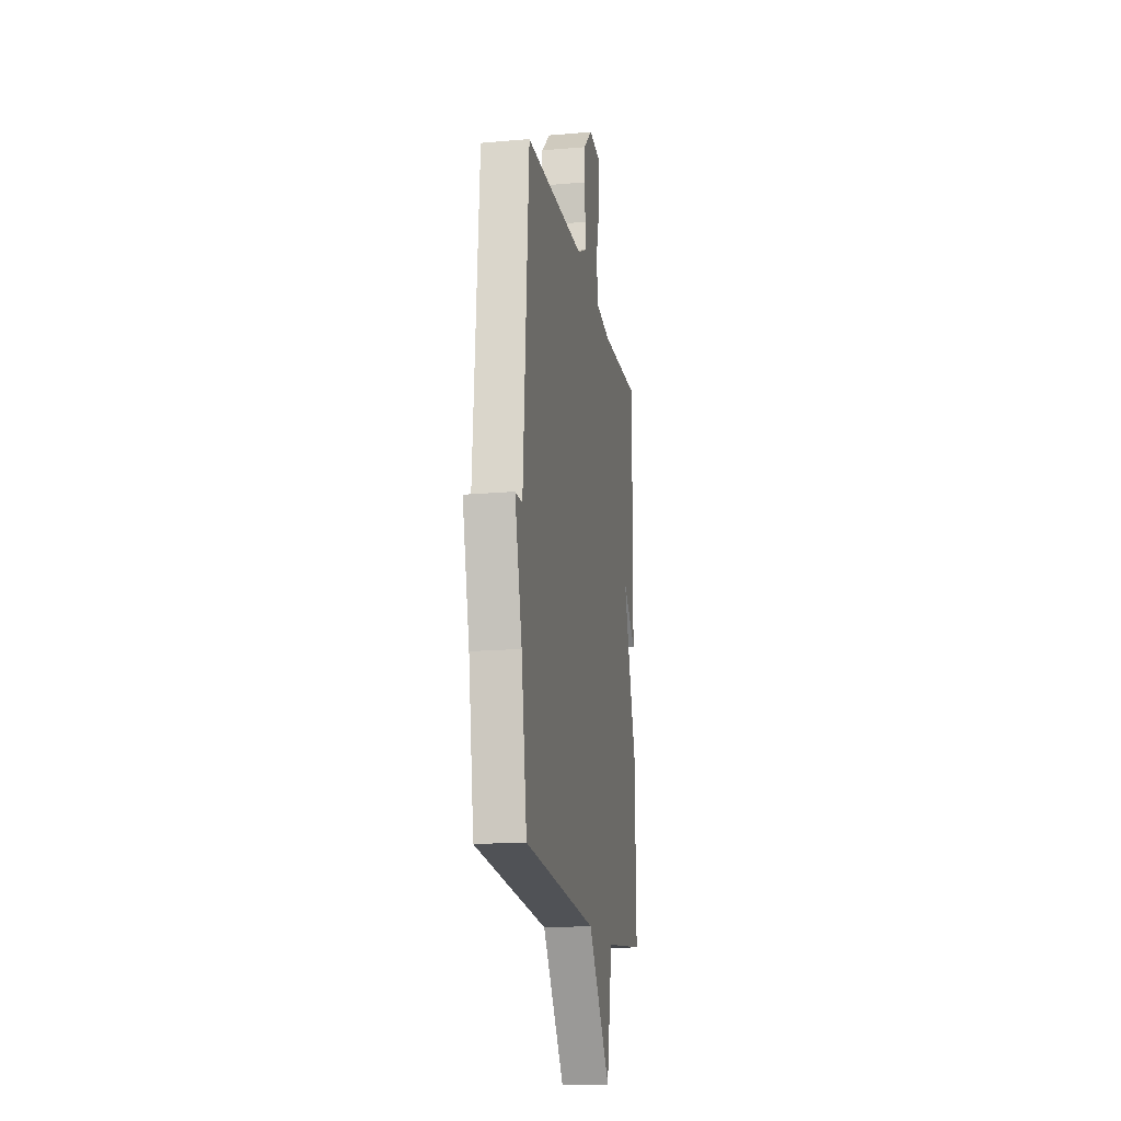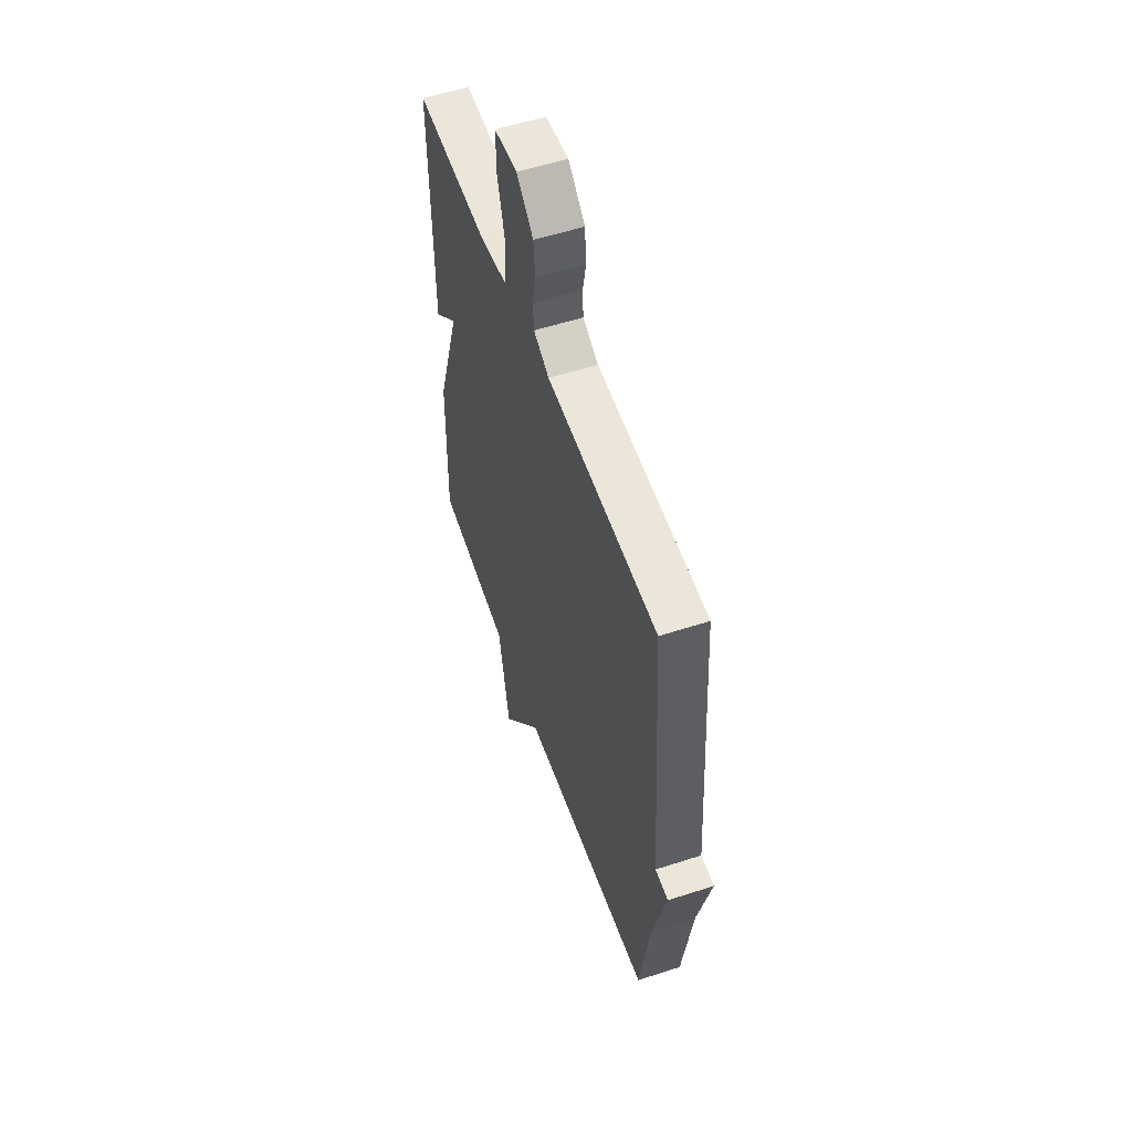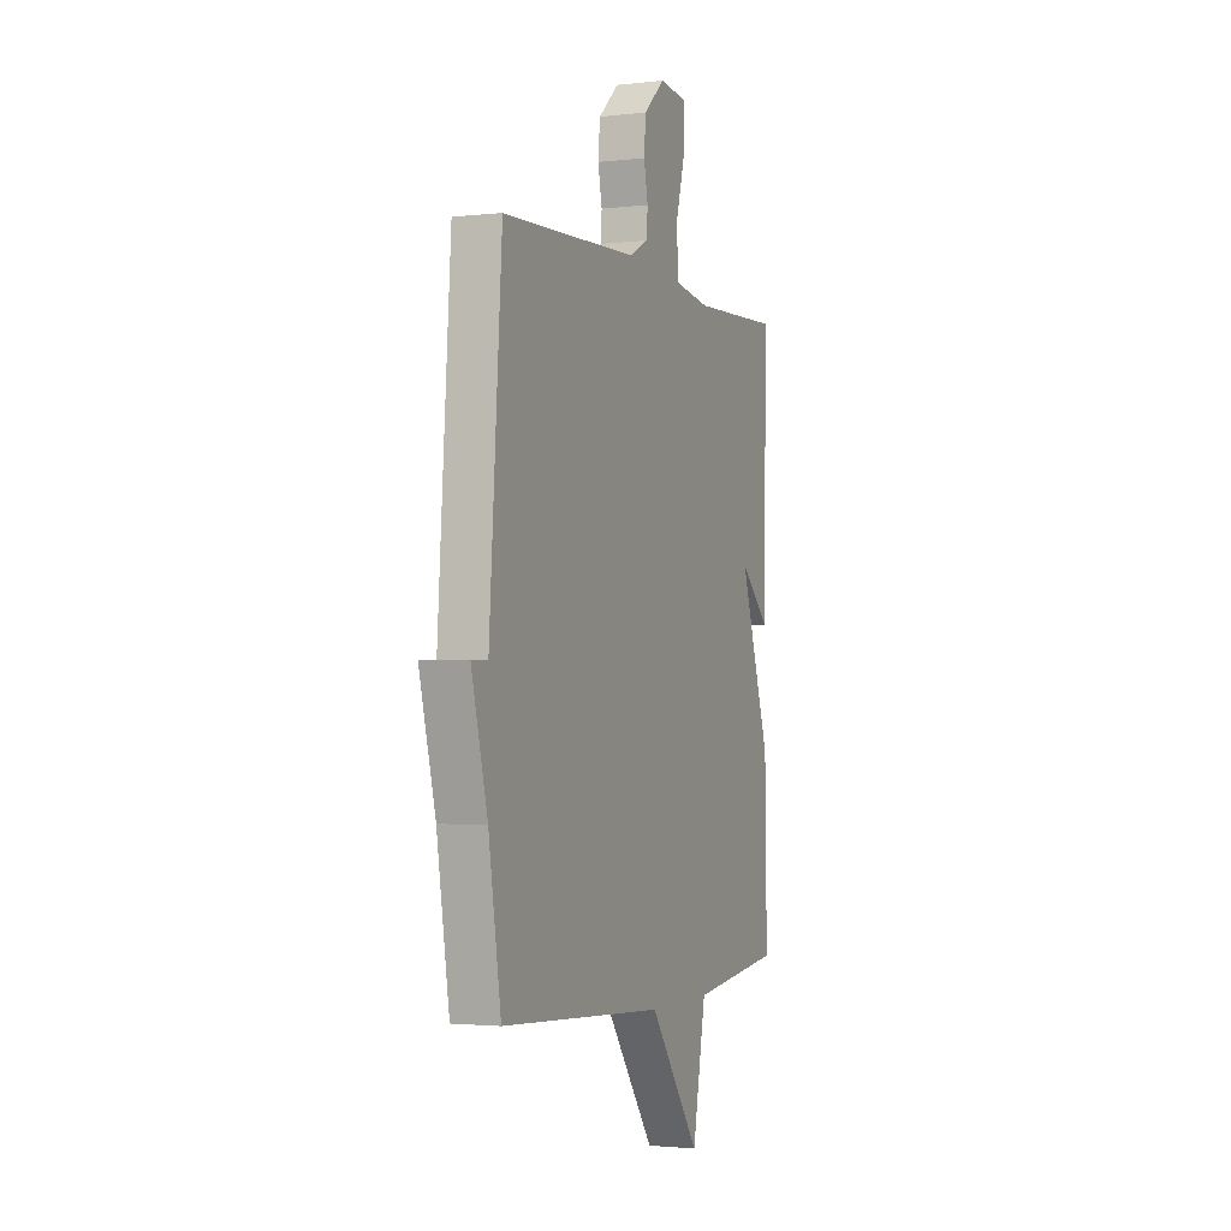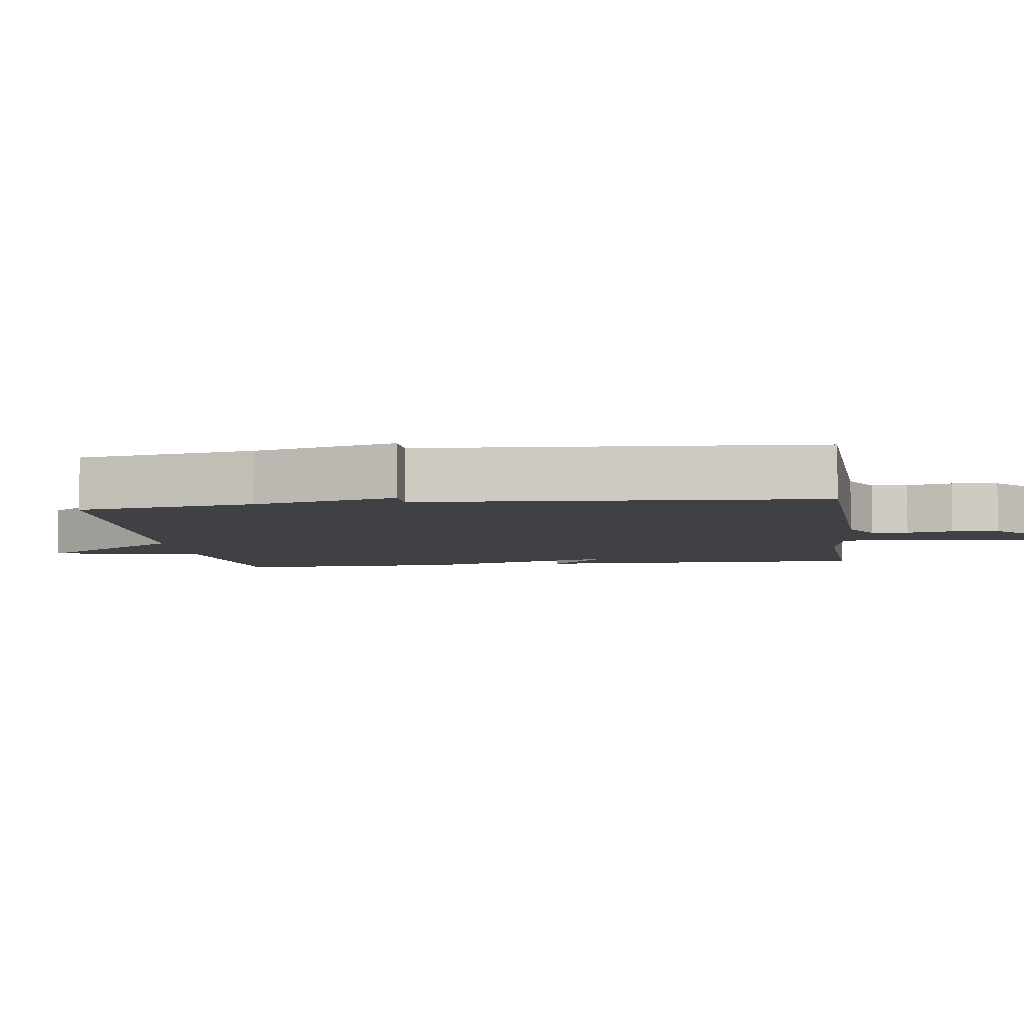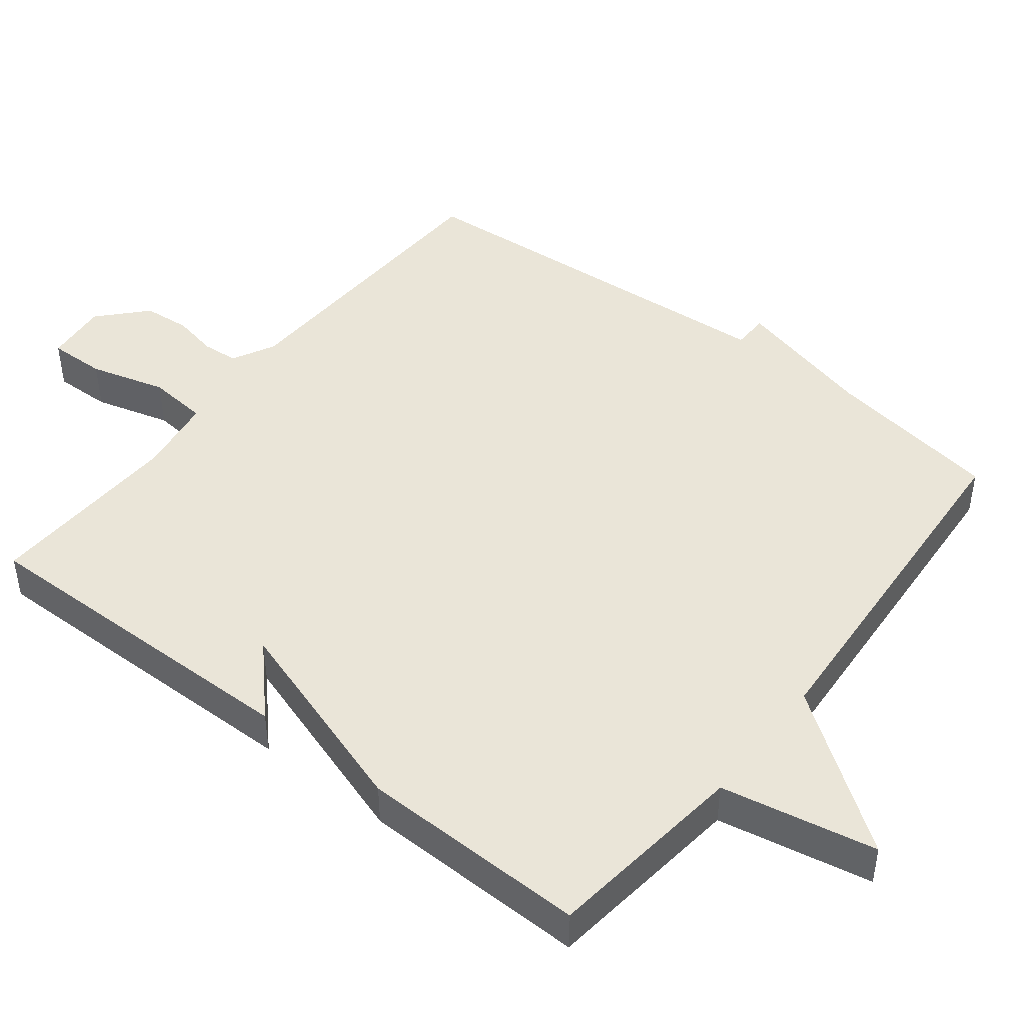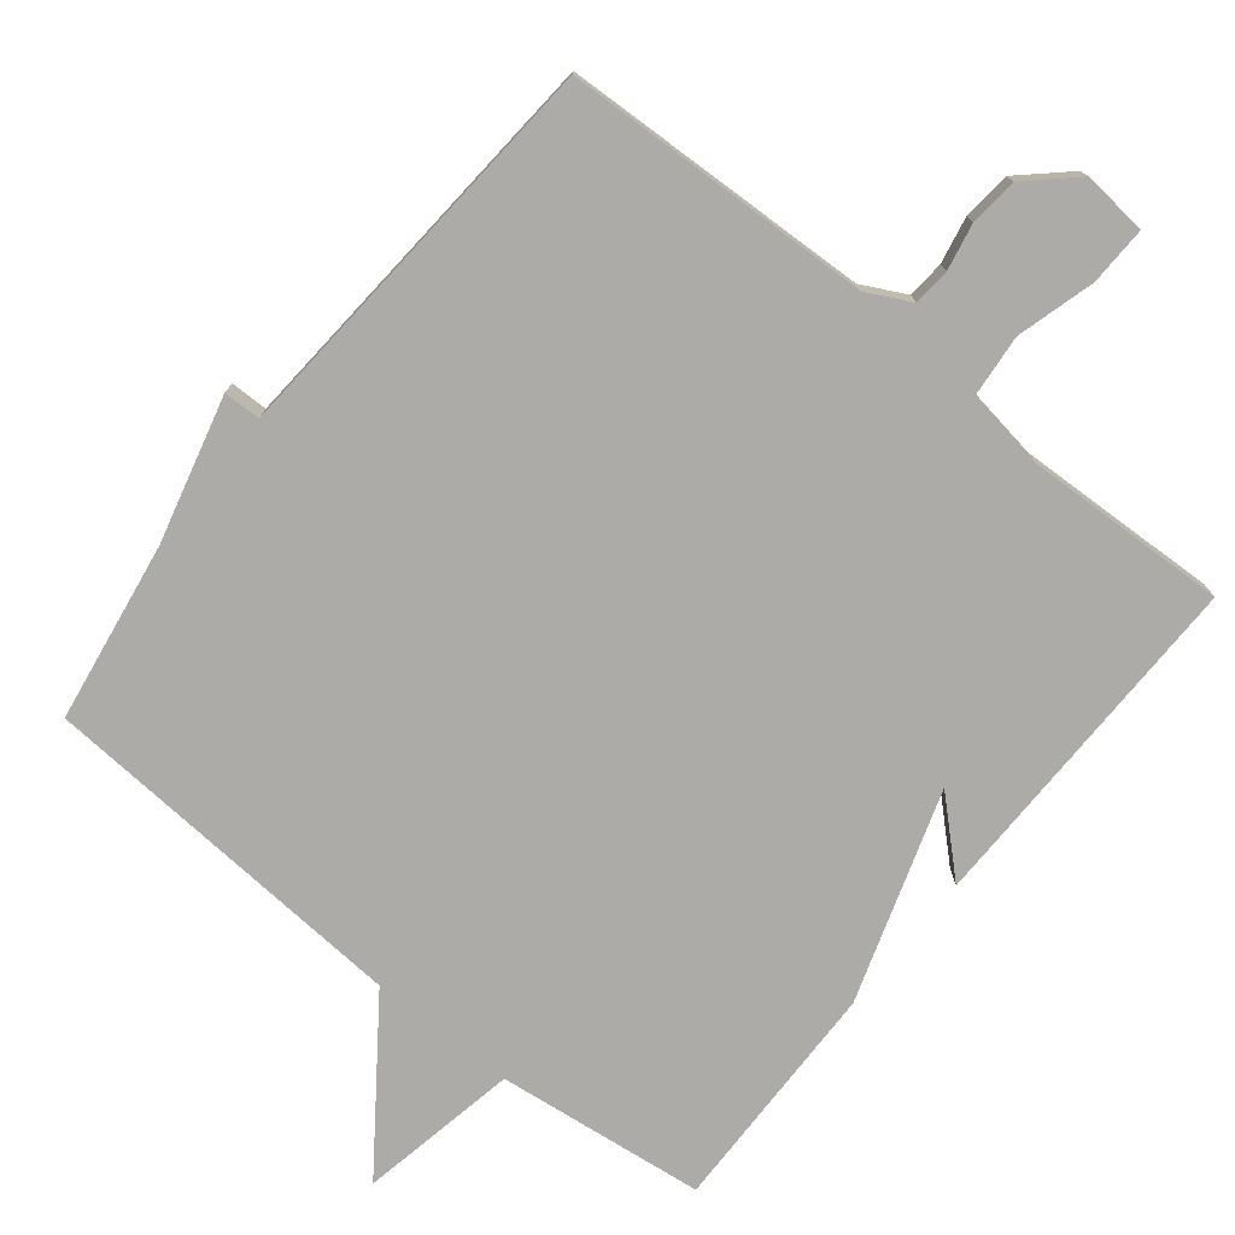
<metadata>
{"format":"obj","ext":"obj","renderer":"f3d","projection":"perspective","resolution":1024,"background":"white","views":[{"elev":-17.0,"azim":-80.1,"up":"+Z"},{"elev":55.2,"azim":-109.0,"up":"+Z"},{"elev":-2.1,"azim":-67.8,"up":"+Z"},{"elev":-5.7,"azim":-82.1,"up":"+Y"},{"elev":45.4,"azim":128.0,"up":"+Y"},{"elev":-76.2,"azim":-38.8,"up":"+Y"}]}
</metadata>
<code>
v -0.5 0.07 -0.5
v -0.539 0.07 -0.253
v -0.59 0.07 -0.054
v -0.539 0.07 -0.053
v -0.5 0.07 0.5
v -0.075 0.07 0.516
v -0.015 0.07 0.547
v -0.011 0.07 0.598
v -0.024 0.07 0.662
v -0.018 0.07 0.728
v 0.047 0.07 0.788
v 0.136 0.07 0.779
v 0.134 0.07 0.698
v 0.104 0.07 0.591
v 0.112 0.07 0.506
v 0.222 0.07 0.489
v 0.5 0.07 0.5
v 0.494 0.07 0.021
v 0.4 0.07 0.109
v 0.494 0.07 -0.179
v 0.5 0.07 -0.5
v 0.215 0.07 -0.534
v 0.173 0.07 -0.752
v 0.015 0.07 -0.534
v -0.5 0 -0.5
v -0.539 0 -0.253
v -0.59 0 -0.054
v -0.539 0 -0.053
v -0.5 0 0.5
v -0.075 0 0.516
v -0.015 0 0.547
v -0.011 0 0.598
v -0.024 0 0.662
v -0.018 0 0.728
v 0.047 0 0.788
v 0.136 0 0.779
v 0.134 0 0.698
v 0.104 0 0.591
v 0.112 0 0.506
v 0.222 0 0.489
v 0.5 0 0.5
v 0.494 0 0.021
v 0.4 0 0.109
v 0.494 0 -0.179
v 0.5 0 -0.5
v 0.215 0 -0.534
v 0.173 0 -0.752
v 0.015 0 -0.534
f 22 23 24
f 24 1 2
f 22 24 2
f 21 22 2
f 20 21 2
f 19 20 2
f 16 17 18 19
f 15 16 19 2
f 14 15 2
f 12 13 14
f 11 12 14
f 10 11 14
f 9 10 14
f 8 9 14
f 7 8 14
f 6 7 14 2
f 4 5 6 2
f 2 3 4
f 48 47 46
f 26 25 48
f 26 48 46
f 26 46 45
f 26 45 44
f 26 44 43
f 43 42 41 40
f 26 43 40 39
f 26 39 38
f 38 37 36
f 38 36 35
f 38 35 34
f 38 34 33
f 38 33 32
f 38 32 31
f 26 38 31 30
f 26 30 29 28
f 28 27 26
f 1 25 26 2
f 2 26 27 3
f 3 27 28 4
f 4 28 29 5
f 5 29 30 6
f 6 30 31 7
f 7 31 32 8
f 8 32 33 9
f 9 33 34 10
f 10 34 35 11
f 11 35 36 12
f 12 36 37 13
f 13 37 38 14
f 14 38 39 15
f 15 39 40 16
f 16 40 41 17
f 17 41 42 18
f 18 42 43 19
f 19 43 44 20
f 20 44 45 21
f 21 45 46 22
f 22 46 47 23
f 23 47 48 24
f 24 48 25 1

</code>
